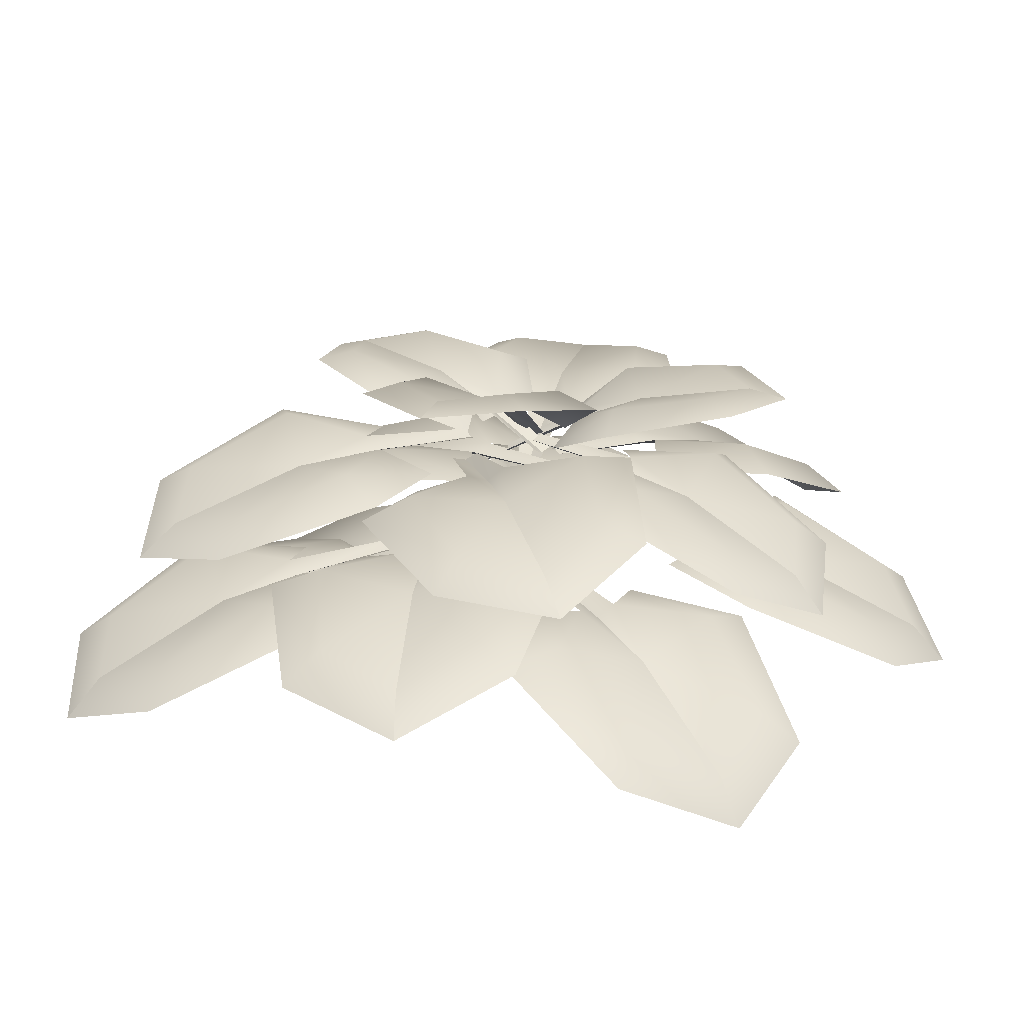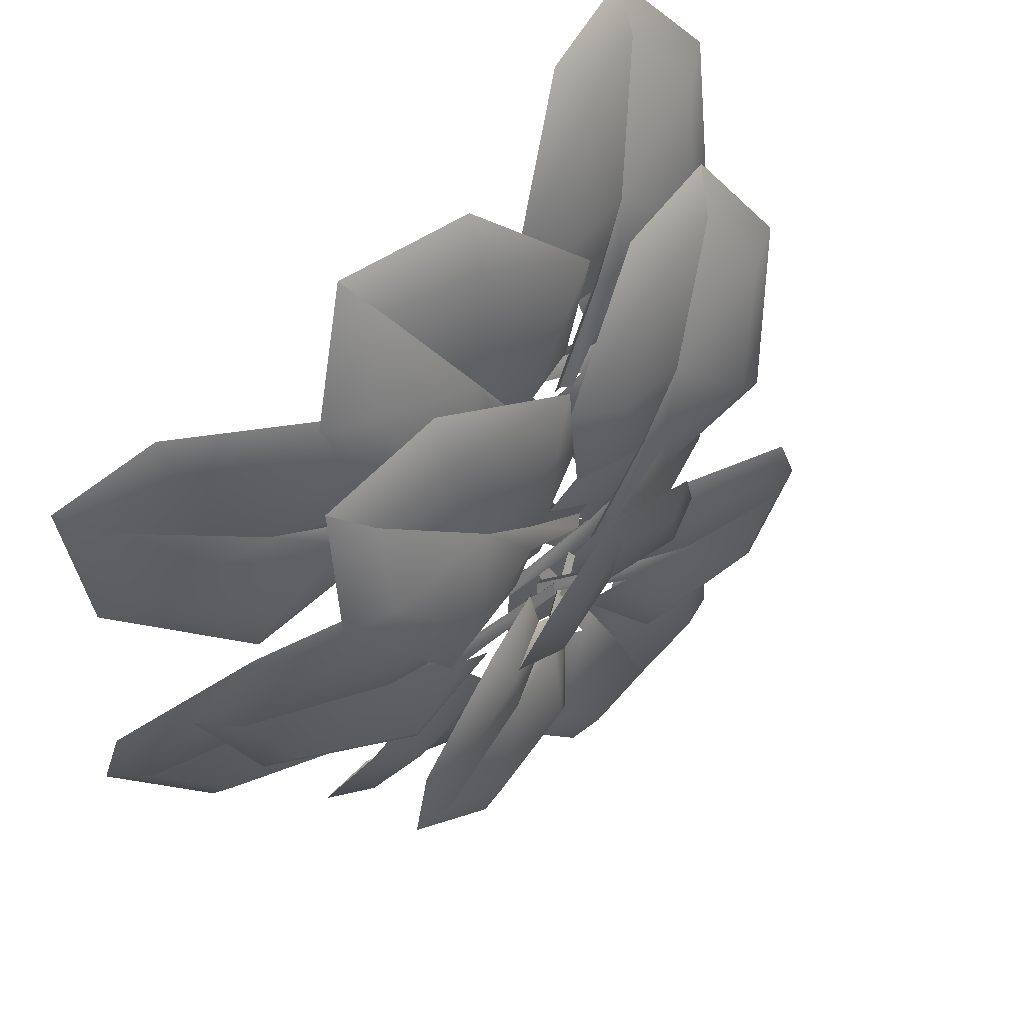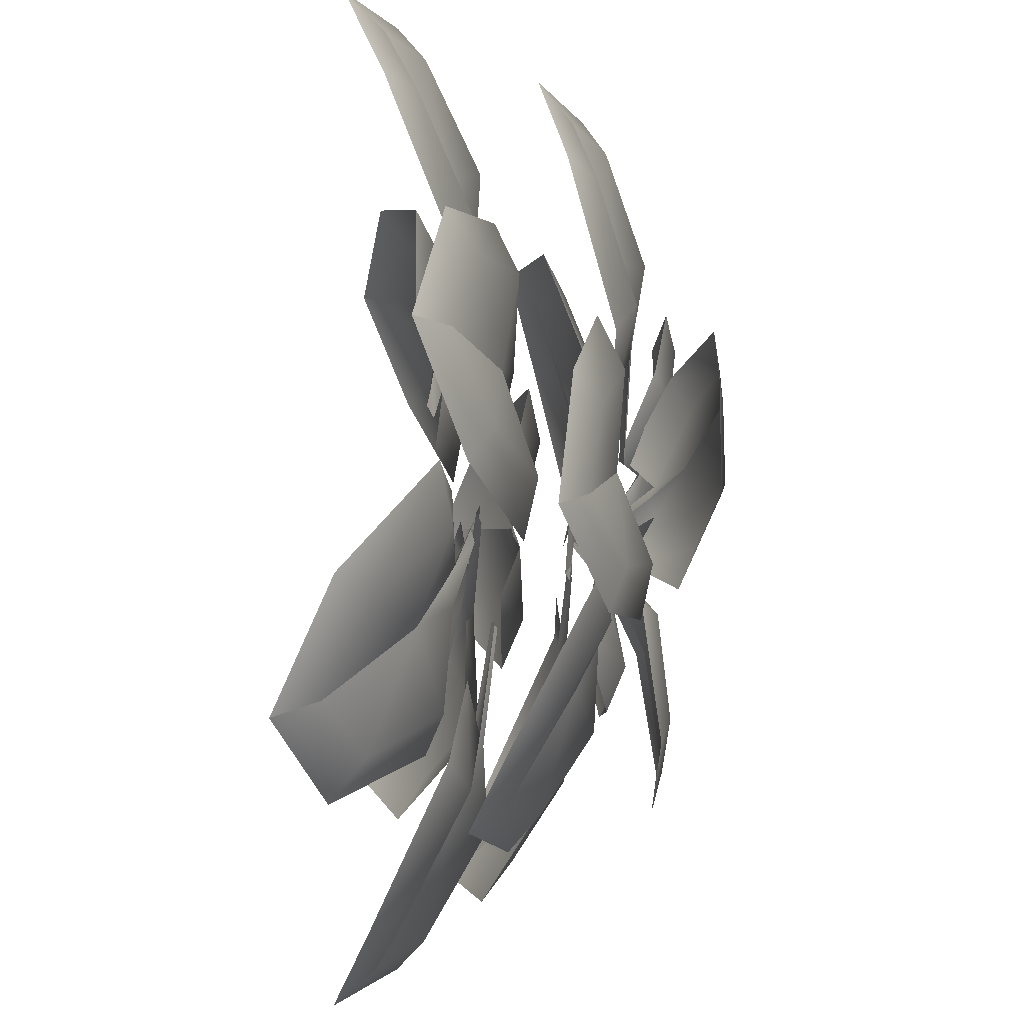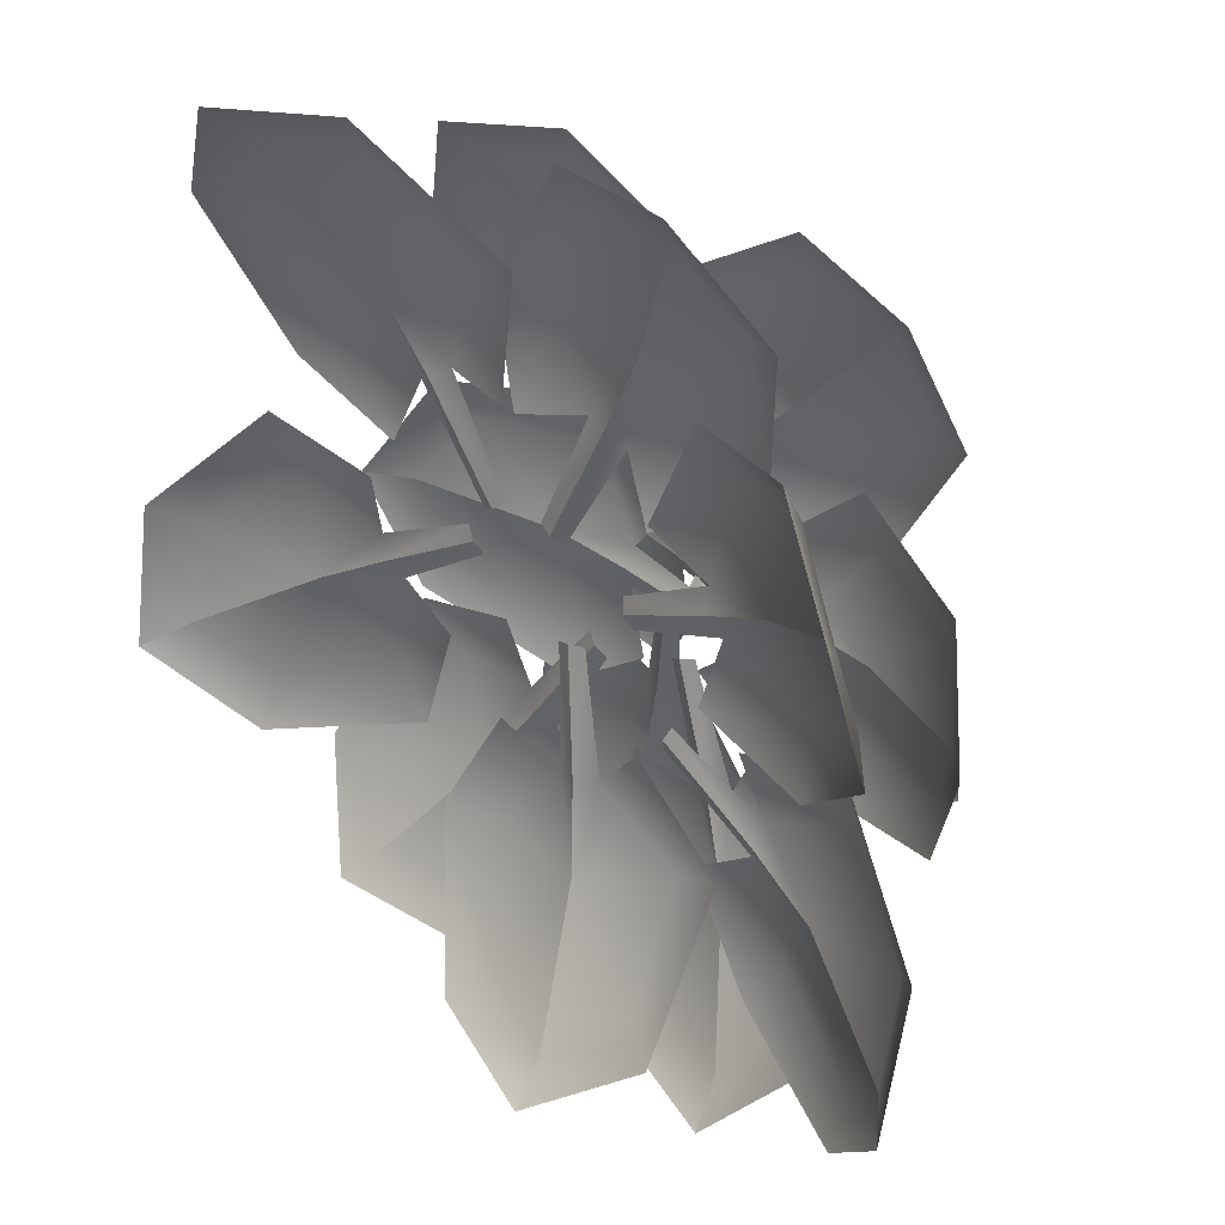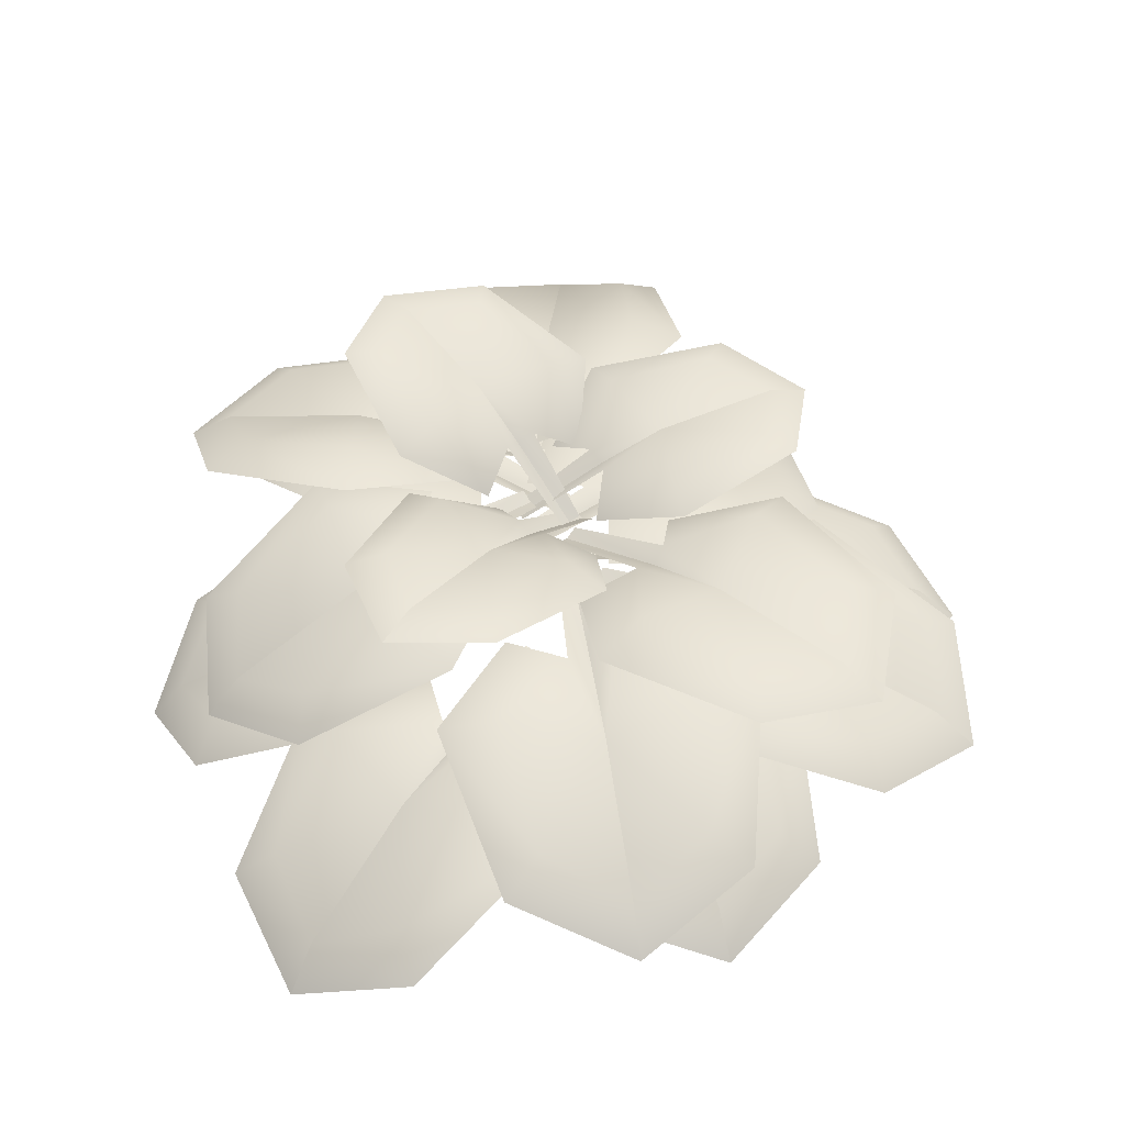
<metadata>
{"format":"obj","ext":"obj","renderer":"f3d","projection":"perspective","resolution":1024,"background":"white","views":[{"elev":19.8,"azim":32.4,"up":"+Y"},{"elev":57.4,"azim":136.0,"up":"+Z"},{"elev":50.3,"azim":90.9,"up":"+Z"},{"elev":29.5,"azim":43.2,"up":"+Z"},{"elev":43.8,"azim":150.1,"up":"+Y"}]}
</metadata>
<code>
g default
v 0.9832 0.7561 -0.2438
v 2.36 0.278 -0.5783
v 0.6769 0.8114 -1.031
v 1.895 0.3618 -1.772
v 2.387 0.06076 -1.294
v 1.052 0.7735 -0.7244
v 1.645 0.6822 -0.03916
v 1.494 0.6711 -0.9037
v 1.024 0.7944 -1.635
v 1.22 0.862 -1.37
v 1.007 0.838 -0.8327
v 1.615 0.7907 -0.356
v 1.095 0.8221 -0.6074
v 1.853 0.5202 -1.526
v 2.209 0.2856 -1.209
v 2.171 0.4629 -0.7097
v 0.4209 0.8725 -0.4718
v 0.3994 0.9057 -0.5475
v 0.4575 0.8952 -0.3981
v 0.4969 0.6777 0.7536
v 1.664 0.1796 1.545
v 0.8434 0.6358 -0.01739
v 2.189 0.116 0.3758
v 2.173 -0.1205 1.086
v 0.8868 0.6389 0.4664
v 0.8112 0.6365 1.374
v 1.316 0.5212 0.6659
v 1.514 0.5514 -0.1889
v 1.469 0.6522 0.1288
v 0.937 0.6895 0.3532
v 1.022 0.7063 1.122
v 0.8378 0.7015 0.574
v 1.998 0.3019 0.5022
v 2.005 0.1108 0.9976
v 1.638 0.3454 1.302
v 0.2724 0.7596 0.1838
v 0.3135 0.7834 0.1128
v 0.2477 0.7914 0.2591
v -0.511 0.866 0.8974
v -0.02581 0.6576 2.296
v 0.2402 0.9526 0.5175
v 1.113 0.7889 1.72
v 0.7105 0.524 2.292
v -0.03222 0.9448 0.9196
v -0.6581 0.8806 1.579
v 0.1888 0.9356 1.355
v 0.8652 1.056 0.8084
v 0.6087 1.127 1.014
v 0.06438 1.012 0.856
v -0.3592 1.015 1.504
v -0.1508 0.9872 0.9648
v 0.8485 0.9116 1.676
v 0.5872 0.7066 2.09
v 0.06924 0.8218 2.07
v -0.3388 0.912 0.3058
v -0.2693 0.9489 0.2728
v -0.4118 0.9325 0.3449
v -1.162 0.7031 0.5976
v -2.06 0.3126 1.727
v -0.4271 0.7027 1.018
v -0.9464 0.3121 2.365
v -1.651 0.06792 2.304
v -0.9129 0.7052 1.015
v -1.81 0.6862 0.8542
v -1.152 0.6277 1.433
v -0.3203 0.6855 1.707
v -0.6323 0.7783 1.622
v -0.805 0.7615 1.07
v -1.579 0.7788 1.08
v -1.015 0.7616 0.95
v -1.054 0.4772 2.145
v -1.548 0.2827 2.124
v -1.816 0.4775 1.709
v -0.573 0.7686 0.4213
v -0.5063 0.7969 0.4663
v -0.6457 0.797 0.3865
v -0.6205 0.5274 -0.1783
v -1.784 0.2905 -1.087
v -1.018 0.4218 0.5614
v -2.387 0.1305 0.03449
v -2.352 -0.005667 -0.7005
v -1.03 0.4972 0.08168
v -0.8973 0.6113 -0.8125
v -1.456 0.4619 -0.1526
v -1.703 0.3973 0.6873
v -1.627 0.5349 0.3901
v -1.081 0.5374 0.1985
v -1.115 0.6709 -0.5629
v -0.9672 0.5677 -0.0133
v -2.167 0.3072 -0.0545
v -2.165 0.1888 -0.5722
v -1.755 0.4166 -0.8217
v -0.4249 0.5014 0.4072
v -0.4674 0.52 0.4789
v -0.392 0.54 0.3386
v -0.04194 0.9141 -0.8239
v -0.7705 0.662 -2.105
v -0.7123 0.9851 -0.3123
v -1.787 0.7698 -1.329
v -1.488 0.5057 -1.963
v -0.519 0.9775 -0.7579
v -0.02424 0.9192 -1.521
v -0.8164 0.9525 -1.144
v -1.384 1.063 -0.4834
v -1.172 1.138 -0.7343
v -0.6043 1.043 -0.6784
v -0.3085 1.046 -1.393
v -0.4124 1.023 -0.8249
v -1.523 0.9015 -1.337
v -1.336 0.6961 -1.79
v -0.8276 0.8278 -1.867
v -0.103 0.9668 -0.2113
v -0.1664 1.002 -0.1665
v -0.03923 0.9888 -0.2636
v 0.3929 0.7276 -0.5036
v 0.8367 0.3155 -1.871
v -0.443 0.673 -0.6233
v -0.4309 0.2327 -2.052
v 0.2602 0.02264 -2.247
v 0.008973 0.6965 -0.7995
v 0.9015 0.7248 -0.9803
v 0.08269 0.6068 -1.274
v -0.7936 0.614 -1.223
v -0.4784 0.7245 -1.263
v -0.1149 0.7451 -0.8133
v 0.5986 0.7949 -1.109
v 0.1245 0.7607 -0.7791
v -0.2603 0.4139 -1.893
v 0.2175 0.2422 -2.049
v 0.6068 0.4706 -1.769
v -0.09285 0.7773 -0.125
v -0.173 0.8002 -0.1433
v -0.01439 0.8106 -0.1206
v 0.6942 1.22 -0.5961
v 1.402 0.8274 -1.853
v -0.09516 1.242 -0.9004
v 0.205 0.861 -2.315
v 0.9048 0.6007 -2.365
v 0.3854 1.234 -0.9708
v 1.295 1.193 -0.9481
v 0.5569 1.158 -1.421
v -0.3053 1.238 -1.565
v 0.01803 1.322 -1.528
v 0.2717 1.293 -1.009
v 1.035 1.294 -1.136
v 0.4978 1.287 -0.9216
v 0.3486 1.02 -2.112
v 0.835 0.8148 -2.168
v 1.167 0.9973 -1.796
v 0.1408 1.295 -0.3319
v 0.06875 1.326 -0.3659
v 0.2185 1.322 -0.3082
v -0.02528 1.554 -0.3252
v -1.086 1.844 -0.6525
v -0.1186 1.563 0.3173
v -1.228 1.856 0.3218
v -1.446 1.803 -0.2067
v -0.2275 1.652 -0.02777
v -0.3409 1.749 -0.7108
v -0.5731 1.787 -0.07974
v -0.5301 1.766 0.5921
v -0.5136 1.856 0.3507
v -0.2157 1.688 0.06742
v -0.3934 1.845 -0.4772
v -0.189 1.686 -0.1166
v -1.052 1.911 0.1894
v -1.227 1.865 -0.1758
v -0.9553 1.902 -0.4771
v 0.2452 1.43 0.0438
v 0.2433 1.452 0.1055
v 0.2611 1.45 -0.01643
v -0.2173 1.614 0.1888
v -0.2026 2.036 1.255
v 0.4219 1.622 0.07449
v 0.7666 2.049 1.082
v 0.3342 2.032 1.459
v 0.1263 1.73 0.2742
v -0.489 1.852 0.5831
v 0.1821 1.907 0.5996
v 0.8071 1.869 0.3513
v 0.5707 1.961 0.4005
v 0.2122 1.763 0.2289
v -0.2528 1.95 0.5477
v 0.02914 1.761 0.2616
v 0.5848 2.084 0.9515
v 0.2938 2.066 1.236
v -0.07819 2.075 1.07
v 0.05121 1.451 -0.1664
v 0.1099 1.472 -0.1867
v -0.01137 1.47 -0.165
v 0.3432 1.479 0.09106
v 1.411 1.792 -0.1883
v 0.08152 1.494 -0.503
v 1.014 1.814 -1.089
v 1.48 1.762 -0.7575
v 0.3552 1.584 -0.2665
v 0.8119 1.679 0.2543
v 0.6735 1.726 -0.4031
v 0.2813 1.709 -0.9503
v 0.3937 1.797 -0.7353
v 0.2942 1.621 -0.3403
v 0.7309 1.777 0.03013
v 0.3691 1.616 -0.1702
v 0.9348 1.864 -0.8829
v 1.278 1.82 -0.6668
v 1.206 1.848 -0.2666
v -0.0797 1.351 -0.08076
v -0.1112 1.373 -0.1337
v -0.06152 1.371 -0.02094
v -0.6051 1.576 0.5144
v -1.528 1.349 1.514
v 0.0446 1.513 0.9426
v -0.5427 1.254 2.163
v -1.21 1.101 2.075
v -0.3993 1.565 0.9123
v -1.213 1.636 0.7146
v -0.6486 1.533 1.286
v 0.1042 1.509 1.583
v -0.167 1.623 1.485
v -0.2977 1.608 0.968
v -1.004 1.704 0.9334
v -0.4837 1.626 0.8454
v -0.6122 1.409 1.951
v -1.083 1.281 1.909
v -1.286 1.474 1.506
v -0.05046 1.569 0.3834
v 0.01121 1.589 0.4279
v -0.1121 1.601 0.3466
v -0.06394 1.271 -0.3966
v -1.432 1.106 -0.4519
v 0.01688 1.294 0.3795
v -1.31 1.141 0.7249
v -1.674 0.9418 0.1735
v -0.2397 1.317 0.01293
v -0.602 1.319 -0.7454
v -0.6875 1.313 0.05968
v -0.4381 1.366 0.8282
v -0.5296 1.453 0.5449
v -0.2157 1.372 0.1212
v -0.6337 1.423 -0.455
v -0.2388 1.365 -0.101
v -1.182 1.267 0.5198
v -1.456 1.109 0.1458
v -1.266 1.243 -0.2852
v 0.3896 1.281 -0.05151
v 0.3956 1.31 0.0215
v 0.3803 1.305 -0.1258
v 0.2735 1.381 -0.644
v -0.003841 1.522 -1.988
v -0.4589 1.395 -0.3742
v -1.114 1.543 -1.579
v -0.6778 1.423 -2.099
v -0.1618 1.47 -0.7011
v 0.4891 1.542 -1.228
v -0.3122 1.566 -1.115
v -0.996 1.571 -0.6809
v -0.7368 1.673 -0.8179
v -0.2577 1.519 -0.6407
v 0.2068 1.654 -1.165
v -0.048 1.515 -0.7179
v -0.8774 1.636 -1.481
v -0.5891 1.537 -1.865
v -0.1177 1.621 -1.761
v 0.04555 1.295 -0.1288
v -0.02196 1.322 -0.09917
v 0.117 1.32 -0.1504
v 0.5866 1.448 0.4364
v 1.893 1.067 0.6641
v 0.5873 1.397 -0.3426
v 1.894 0.991 -0.5172
v 2.162 0.7973 0.08868
v 0.807 1.419 0.04731
v 1.088 1.445 0.839
v 1.25 1.336 0.05304
v 1.089 1.343 -0.7406
v 1.167 1.445 -0.458
v 0.8035 1.464 -0.0676
v 1.166 1.51 0.5457
v 0.8033 1.478 0.1555
v 1.771 1.158 -0.3407
v 1.975 0.9998 0.07542
v 1.77 1.211 0.4673
v 0.1778 1.493 0.04195
v 0.184 1.515 -0.03363
v 0.1839 1.524 0.1142
v -0.0558 1.387 0.9555
v 0.7991 1.286 2.033
v 0.477 1.509 0.3983
v 1.607 1.472 1.188
v 1.449 1.22 1.811
v 0.3603 1.496 0.8307
v 0.01744 1.415 1.594
v 0.6824 1.522 1.144
v 1.098 1.663 0.4639
v 0.93 1.716 0.7193
v 0.4196 1.563 0.7455
v 0.2435 1.559 1.437
v 0.267 1.528 0.9051
v 1.353 1.563 1.228
v 1.267 1.37 1.67
v 0.8005 1.435 1.805
v -0.08571 1.419 0.3873
v -0.03824 1.457 0.3373
v -0.1393 1.434 0.443
g plant_big
f 7 12 1
f 1 12 13
f 6 8 11
f 11 8 10
f 16 2 15
f 15 2 5
f 4 9 14
f 14 9 10
f 11 10 3
f 3 10 9
f 12 8 13
f 13 8 6
f 10 8 14
f 14 8 15
f 12 16 8
f 8 16 15
f 14 15 4
f 4 15 5
f 2 16 7
f 7 16 12
f 11 18 6
f 6 18 17
f 13 6 19
f 19 6 17
f 26 31 20
f 20 31 32
f 25 27 30
f 30 27 29
f 35 21 34
f 34 21 24
f 23 28 33
f 33 28 29
f 30 29 22
f 22 29 28
f 31 27 32
f 32 27 25
f 29 27 33
f 33 27 34
f 31 35 27
f 27 35 34
f 33 34 23
f 23 34 24
f 21 35 26
f 26 35 31
f 30 37 25
f 25 37 36
f 32 25 38
f 38 25 36
f 45 50 39
f 39 50 51
f 44 46 49
f 49 46 48
f 54 40 53
f 53 40 43
f 42 47 52
f 52 47 48
f 49 48 41
f 41 48 47
f 50 46 51
f 51 46 44
f 48 46 52
f 52 46 53
f 50 54 46
f 46 54 53
f 52 53 42
f 42 53 43
f 40 54 45
f 45 54 50
f 49 56 44
f 44 56 55
f 51 44 57
f 57 44 55
f 64 69 58
f 58 69 70
f 63 65 68
f 68 65 67
f 73 59 72
f 72 59 62
f 61 66 71
f 71 66 67
f 68 67 60
f 60 67 66
f 69 65 70
f 70 65 63
f 67 65 71
f 71 65 72
f 69 73 65
f 65 73 72
f 71 72 61
f 61 72 62
f 59 73 64
f 64 73 69
f 68 75 63
f 63 75 74
f 70 63 76
f 76 63 74
f 83 88 77
f 77 88 89
f 82 84 87
f 87 84 86
f 92 78 91
f 91 78 81
f 80 85 90
f 90 85 86
f 87 86 79
f 79 86 85
f 88 84 89
f 89 84 82
f 86 84 90
f 90 84 91
f 88 92 84
f 84 92 91
f 90 91 80
f 80 91 81
f 78 92 83
f 83 92 88
f 87 94 82
f 82 94 93
f 89 82 95
f 95 82 93
f 102 107 96
f 96 107 108
f 101 103 106
f 106 103 105
f 111 97 110
f 110 97 100
f 99 104 109
f 109 104 105
f 106 105 98
f 98 105 104
f 107 103 108
f 108 103 101
f 105 103 109
f 109 103 110
f 107 111 103
f 103 111 110
f 109 110 99
f 99 110 100
f 97 111 102
f 102 111 107
f 106 113 101
f 101 113 112
f 108 101 114
f 114 101 112
f 121 126 115
f 115 126 127
f 120 122 125
f 125 122 124
f 130 116 129
f 129 116 119
f 118 123 128
f 128 123 124
f 125 124 117
f 117 124 123
f 126 122 127
f 127 122 120
f 124 122 128
f 128 122 129
f 126 130 122
f 122 130 129
f 128 129 118
f 118 129 119
f 116 130 121
f 121 130 126
f 125 132 120
f 120 132 131
f 127 120 133
f 133 120 131
f 140 145 134
f 134 145 146
f 139 141 144
f 144 141 143
f 149 135 148
f 148 135 138
f 137 142 147
f 147 142 143
f 144 143 136
f 136 143 142
f 145 141 146
f 146 141 139
f 143 141 147
f 147 141 148
f 145 149 141
f 141 149 148
f 147 148 137
f 137 148 138
f 135 149 140
f 140 149 145
f 144 151 139
f 139 151 150
f 146 139 152
f 152 139 150
f 159 164 153
f 153 164 165
f 158 160 163
f 163 160 162
f 168 154 167
f 167 154 157
f 156 161 166
f 166 161 162
f 163 162 155
f 155 162 161
f 164 160 165
f 165 160 158
f 162 160 166
f 166 160 167
f 164 168 160
f 160 168 167
f 166 167 156
f 156 167 157
f 154 168 159
f 159 168 164
f 163 170 158
f 158 170 169
f 165 158 171
f 171 158 169
f 178 183 172
f 172 183 184
f 177 179 182
f 182 179 181
f 187 173 186
f 186 173 176
f 175 180 185
f 185 180 181
f 182 181 174
f 174 181 180
f 183 179 184
f 184 179 177
f 181 179 185
f 185 179 186
f 183 187 179
f 179 187 186
f 185 186 175
f 175 186 176
f 173 187 178
f 178 187 183
f 182 189 177
f 177 189 188
f 184 177 190
f 190 177 188
f 197 202 191
f 191 202 203
f 196 198 201
f 201 198 200
f 206 192 205
f 205 192 195
f 194 199 204
f 204 199 200
f 201 200 193
f 193 200 199
f 202 198 203
f 203 198 196
f 200 198 204
f 204 198 205
f 202 206 198
f 198 206 205
f 204 205 194
f 194 205 195
f 192 206 197
f 197 206 202
f 201 208 196
f 196 208 207
f 203 196 209
f 209 196 207
f 216 221 210
f 210 221 222
f 215 217 220
f 220 217 219
f 225 211 224
f 224 211 214
f 213 218 223
f 223 218 219
f 220 219 212
f 212 219 218
f 221 217 222
f 222 217 215
f 219 217 223
f 223 217 224
f 221 225 217
f 217 225 224
f 223 224 213
f 213 224 214
f 211 225 216
f 216 225 221
f 220 227 215
f 215 227 226
f 222 215 228
f 228 215 226
f 235 240 229
f 229 240 241
f 234 236 239
f 239 236 238
f 244 230 243
f 243 230 233
f 232 237 242
f 242 237 238
f 239 238 231
f 231 238 237
f 240 236 241
f 241 236 234
f 238 236 242
f 242 236 243
f 240 244 236
f 236 244 243
f 242 243 232
f 232 243 233
f 230 244 235
f 235 244 240
f 239 246 234
f 234 246 245
f 241 234 247
f 247 234 245
f 254 259 248
f 248 259 260
f 253 255 258
f 258 255 257
f 263 249 262
f 262 249 252
f 251 256 261
f 261 256 257
f 258 257 250
f 250 257 256
f 259 255 260
f 260 255 253
f 257 255 261
f 261 255 262
f 259 263 255
f 255 263 262
f 261 262 251
f 251 262 252
f 249 263 254
f 254 263 259
f 258 265 253
f 253 265 264
f 260 253 266
f 266 253 264
f 273 278 267
f 267 278 279
f 272 274 277
f 277 274 276
f 282 268 281
f 281 268 271
f 270 275 280
f 280 275 276
f 277 276 269
f 269 276 275
f 278 274 279
f 279 274 272
f 276 274 280
f 280 274 281
f 278 282 274
f 274 282 281
f 280 281 270
f 270 281 271
f 268 282 273
f 273 282 278
f 277 284 272
f 272 284 283
f 279 272 285
f 285 272 283
f 292 297 286
f 286 297 298
f 291 293 296
f 296 293 295
f 301 287 300
f 300 287 290
f 289 294 299
f 299 294 295
f 296 295 288
f 288 295 294
f 297 293 298
f 298 293 291
f 295 293 299
f 299 293 300
f 297 301 293
f 293 301 300
f 299 300 289
f 289 300 290
f 287 301 292
f 292 301 297
f 296 303 291
f 291 303 302
f 298 291 304
f 304 291 302

</code>
